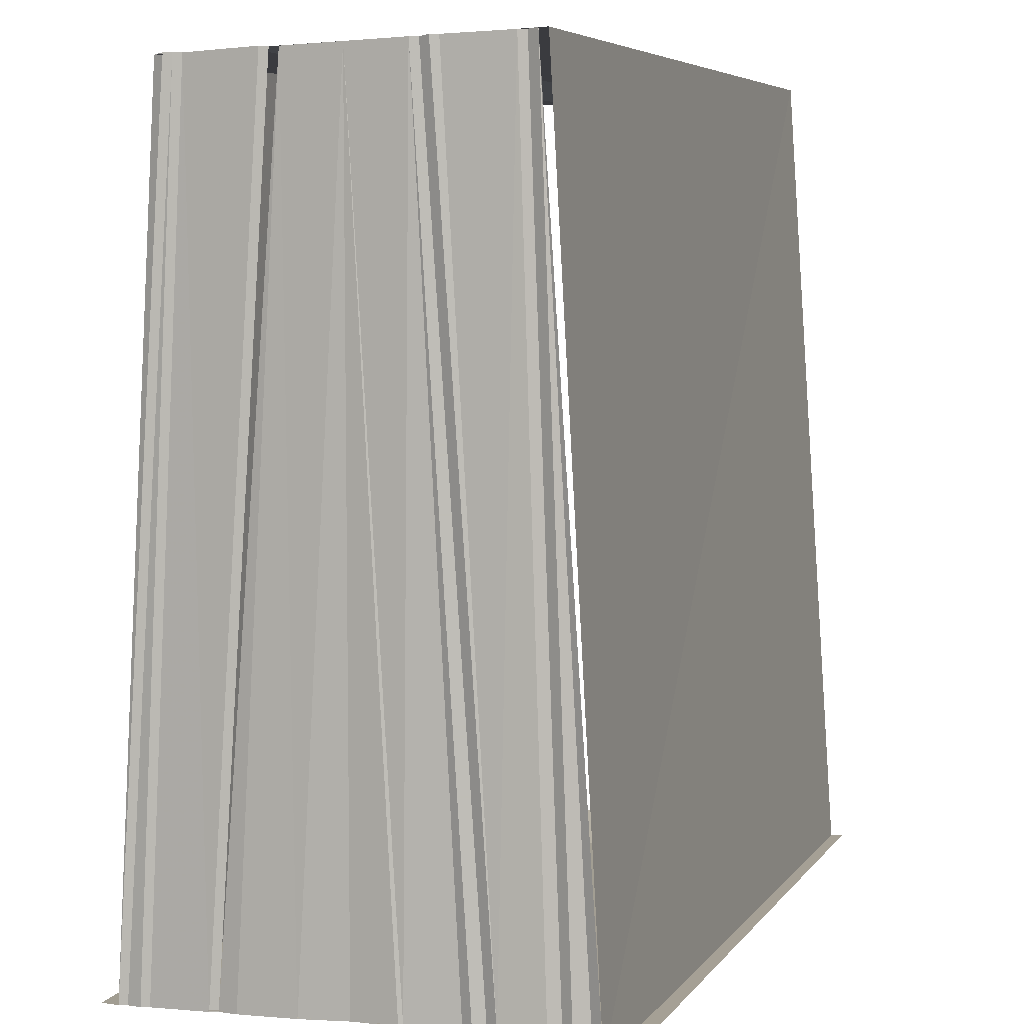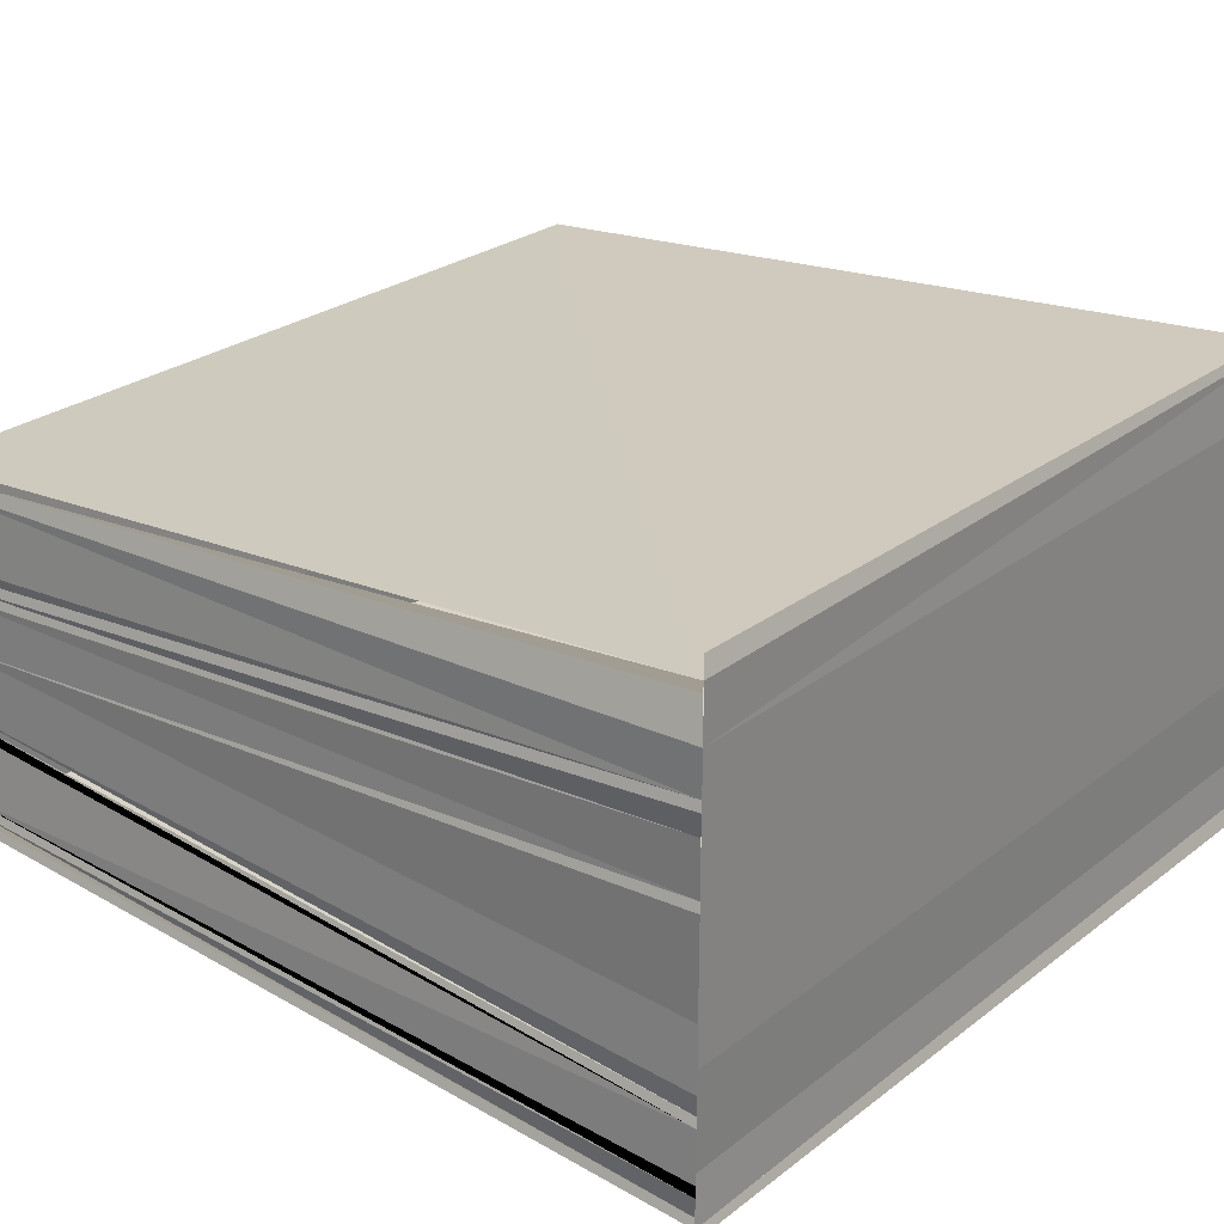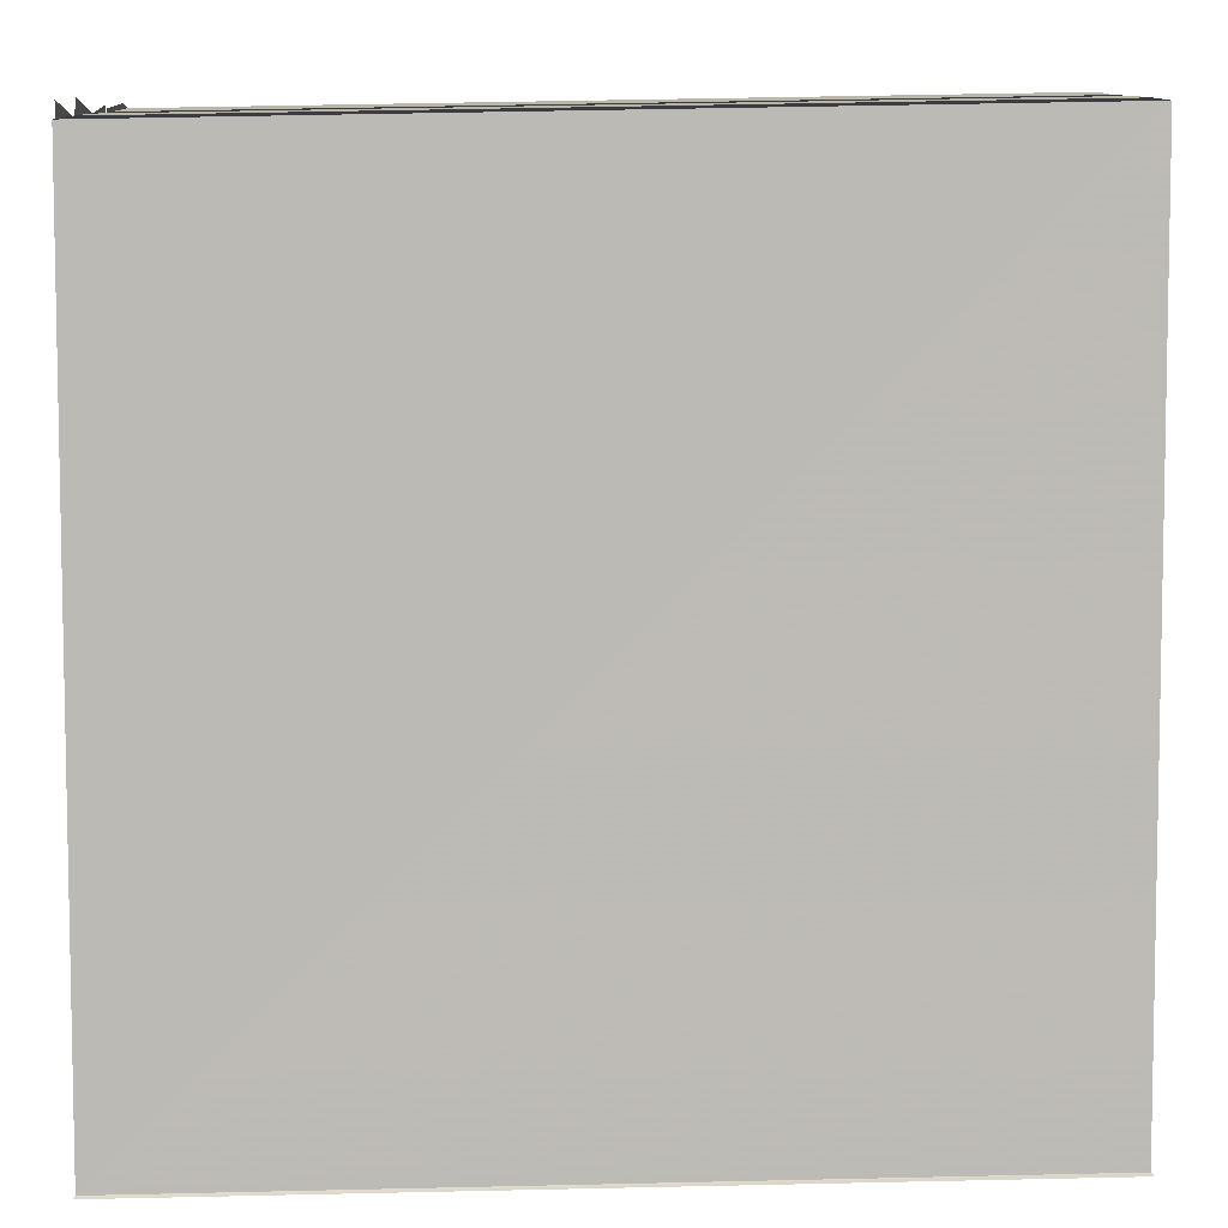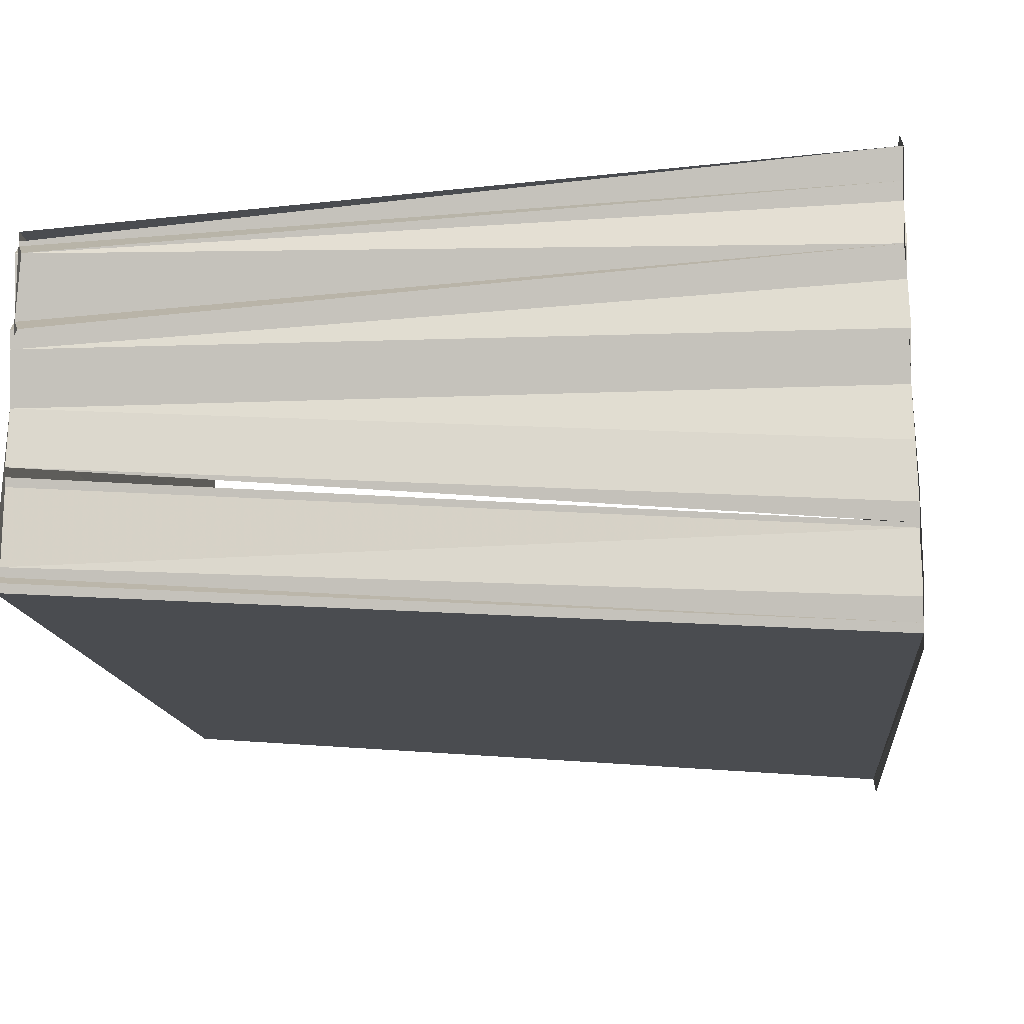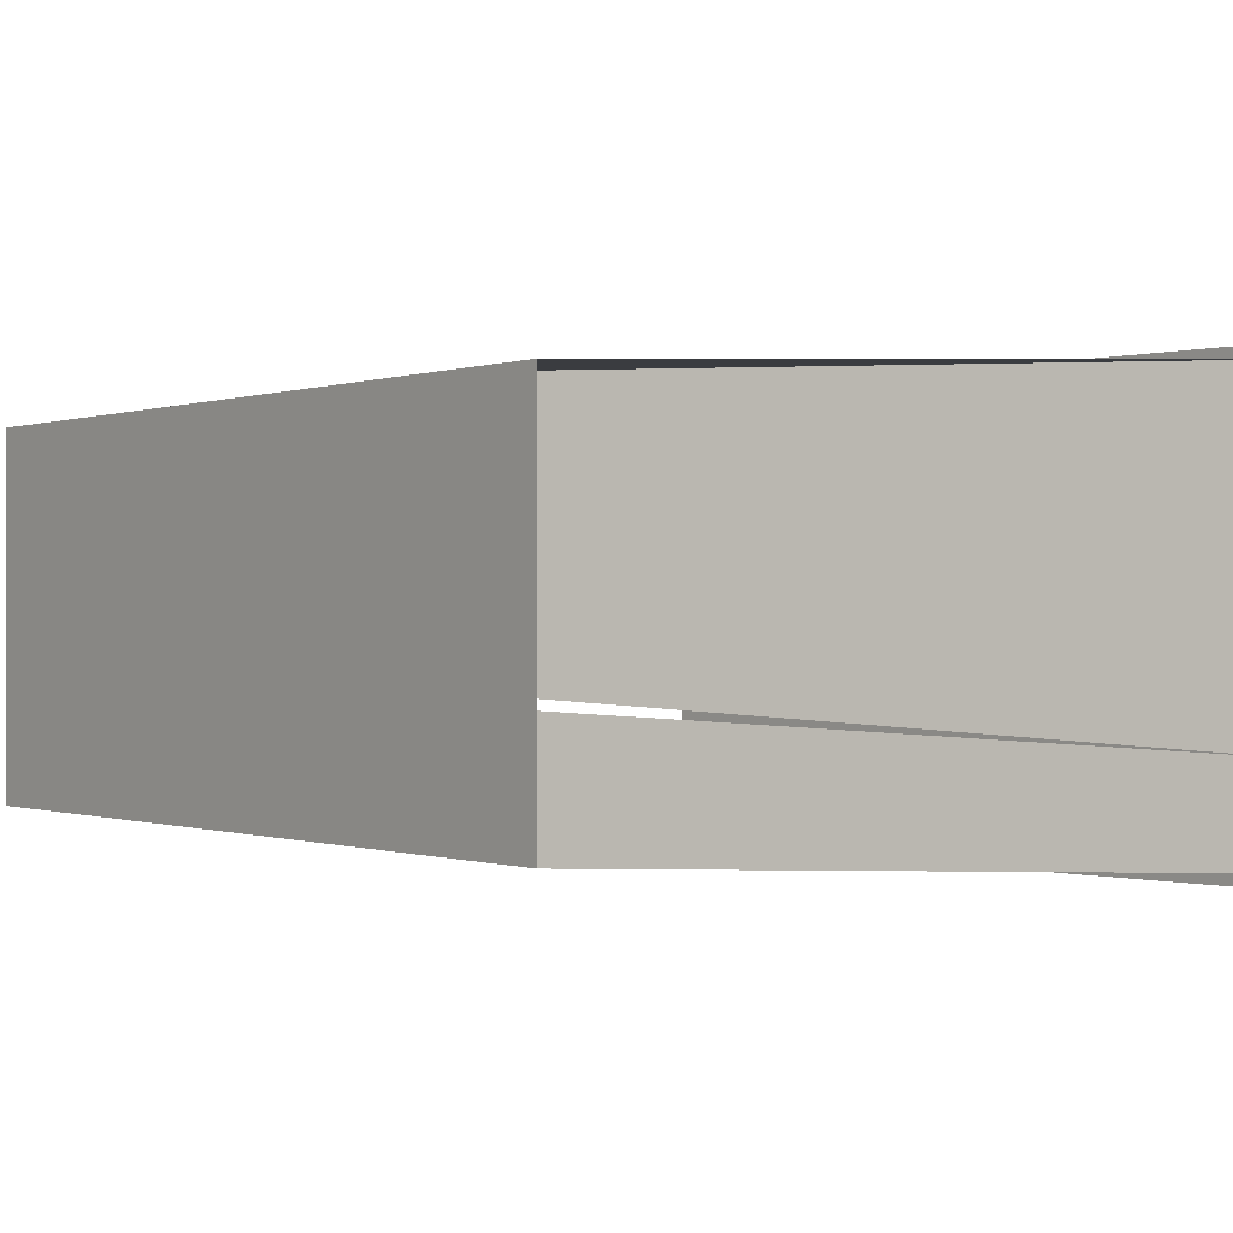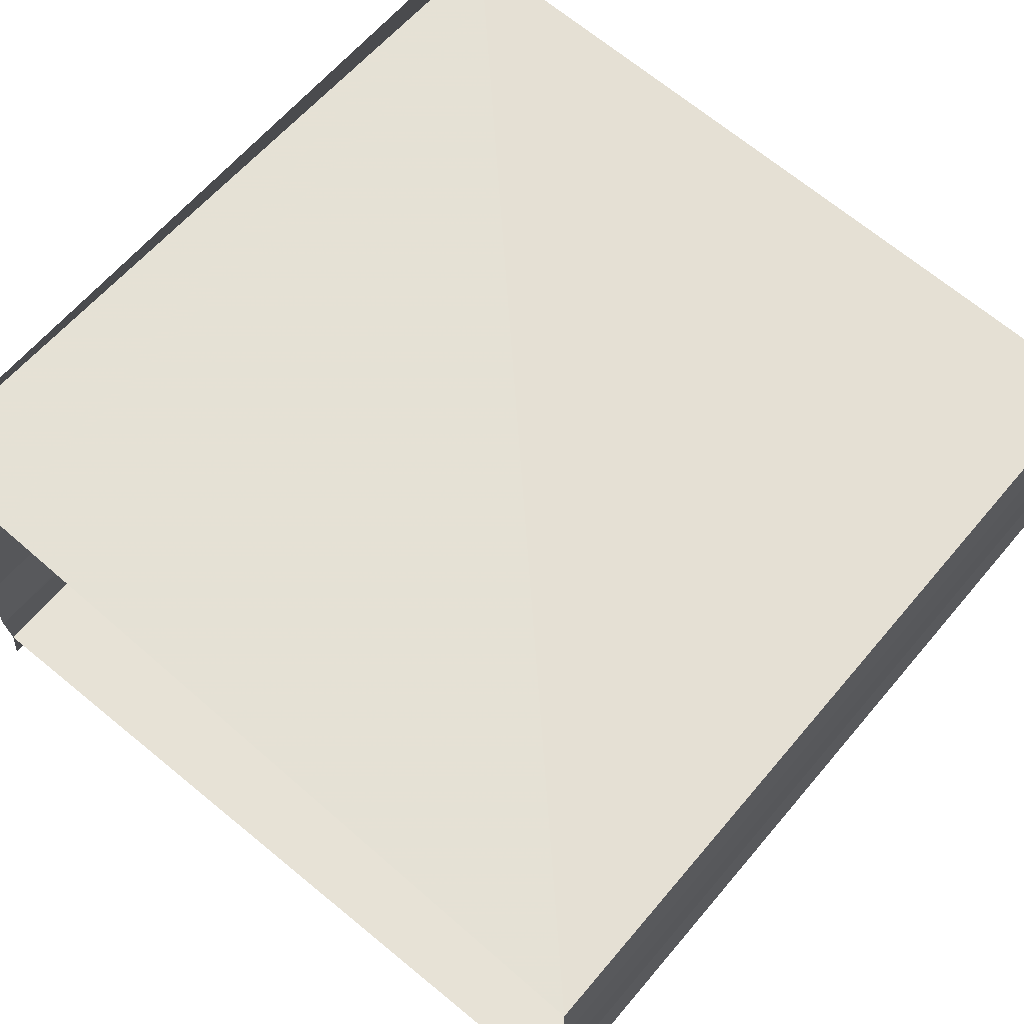
<metadata>
{"format":"obj","ext":"obj","renderer":"f3d","projection":"perspective","resolution":1024,"background":"white","views":[{"elev":6.1,"azim":-70.4,"up":"+Y"},{"elev":25.5,"azim":-50.7,"up":"+Z"},{"elev":10.0,"azim":-1.1,"up":"+Y"},{"elev":-14.7,"azim":-84.4,"up":"+Z"},{"elev":-0.2,"azim":-128.6,"up":"+Z"},{"elev":64.3,"azim":130.7,"up":"+Z"}]}
</metadata>
<code>
o 5961
v 2230 1906 13.9
v 2230 1906 13.9
v 2230 1906 13.9
v 2230 1906 13.9
v 2230 1906 13.9
v 2230 1906 13.9
v 2230 1906 13.9
v 2230 1906 13.9
v 2230 1906 13.9
v 2230 1906 13.9
v 2230 1906 13.9
v 2230 1906 13.9
v 2230 1906 13.9
v 2230 1906 13.9
v 2230 1906 13.9
v 2230 1906 13.9
v 2230 1906 13.9
v 2230 1906 13.9
v 2230 1906 13.9
v 2230 1906 13.9
v 2230 1906 13.9
v 2230 1906 13.9
v 2230 1906 13.9
v 2230 1906 13.9
v 2230 1906 13.9
v 2230 1906 13.9
v 2230 1906 13.9
v 2230 1906 13.9
v 2230 1906 13.9
v 2230 1906 13.9
v 2230 1906 13.9
v 2230 1906 13.9
v 2230 1906 13.9
v 2230 1906 13.9
v 2230 1906 13.9
v 2230 1906 13.9
v 2230 1906 13.9
v 2230 1906 13.9
v 2230 1906 13.9
v 2230 1906 13.9
v 2230 1906 13.9
v 2230 1906 13.9
v 2230 1906 13.9
v 2230 1906 13.9
v 2230 1906 13.9
v 2230 1906 13.9
v 2230 1906 13.9
v 2230 1906 13.9
v 2230 1906 13.9
v 2230 1906 13.9
v 2230 1906 13.9
v 2230 1906 13.9
v 2230 1906 13.9
v 2230 1906 13.9
v 2230 1906 13.9
v 2230 1906 13.9
v 2230 1906 13.9
v 2230 1906 13.9
v 2230 1906 13.9
v 2230 1906 13.9
v 2230 1906 13.9
v 2230 1906 13.9
v 2230 1906 13.9
v 2230 1906 13.9
v 2230 1906 13.9
v 2230 1906 13.9
v 2230 1906 13.9
v 2230 1906 13.9
v 2230 1906 13.9
v 2230 1906 13.9
v 2230 1906 13.9
v 2230 1906 13.9
v 2230 1906 13.9
v 2230 1906 13.9
v 2230 1906 13.9
v 2230 1906 13.9
v 2230 1906 13.9
v 2230 1906 13.9
v 2230 1906 13.9
v 2230 1906 13.9
v 2230 1906 13.9
v 2230 1906 13.9
v 2230 1906 13.9
v 2230 1906 13.9
v 2230 1906 13.9
f 1 2 3
f 3 4 5
f 6 4 5
f 7 8 6
f 9 10 11
f 11 12 13
f 14 15 11
f 16 10 17
f 10 18 17
f 17 18 19
f 18 20 19
f 19 20 21
f 20 22 21
f 21 22 23
f 22 24 23
f 23 24 25
f 24 26 25
f 25 27 28
f 29 27 30
f 31 32 29
f 33 34 25
f 25 34 35
f 33 36 34
f 34 37 35
f 38 36 33
f 35 37 39
f 38 40 36
f 41 40 38
f 42 40 41
f 35 39 43
f 42 44 45
f 43 39 46
f 43 46 47
f 47 46 48
f 47 48 49
f 49 48 50
f 48 51 50
f 50 51 52
f 52 51 21
f 51 53 21
f 51 54 53
f 54 55 53
f 54 56 55
f 57 58 56
f 59 58 57
f 59 60 58
f 60 61 58
f 60 62 61
f 63 62 60
f 63 64 62
f 65 64 63
f 65 16 64
f 66 67 65
f 68 69 51
f 69 70 51
f 71 69 68
f 72 71 68
f 51 70 73
f 70 74 73
f 73 75 76
f 77 71 78
f 79 80 81
f 82 83 81
f 81 84 85

</code>
